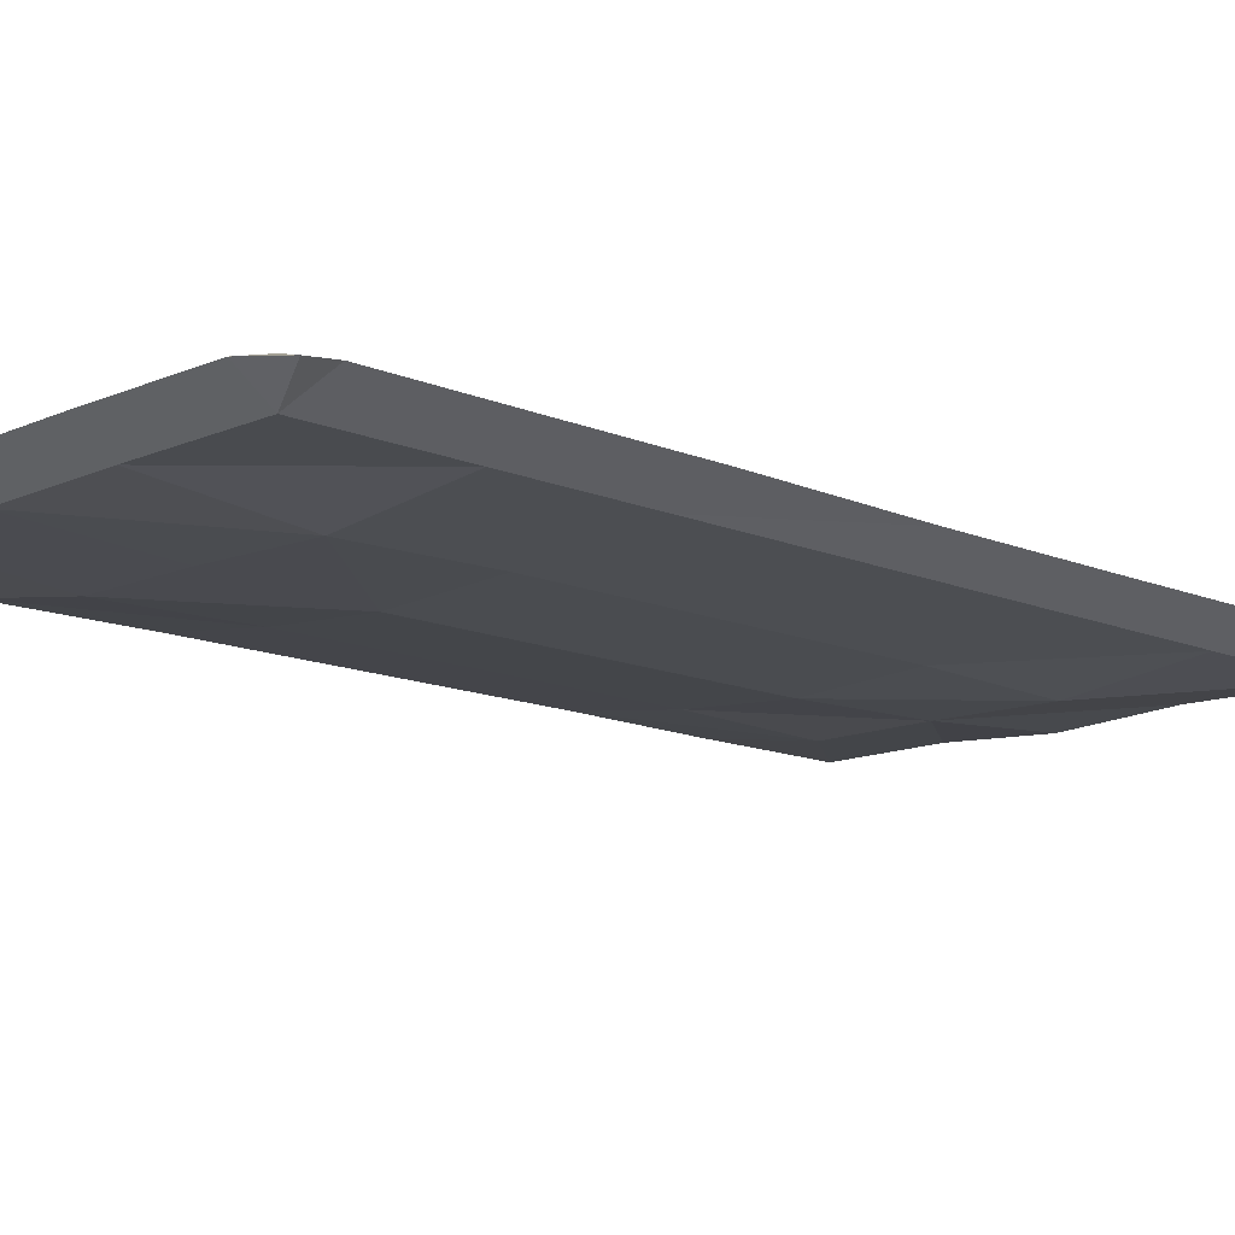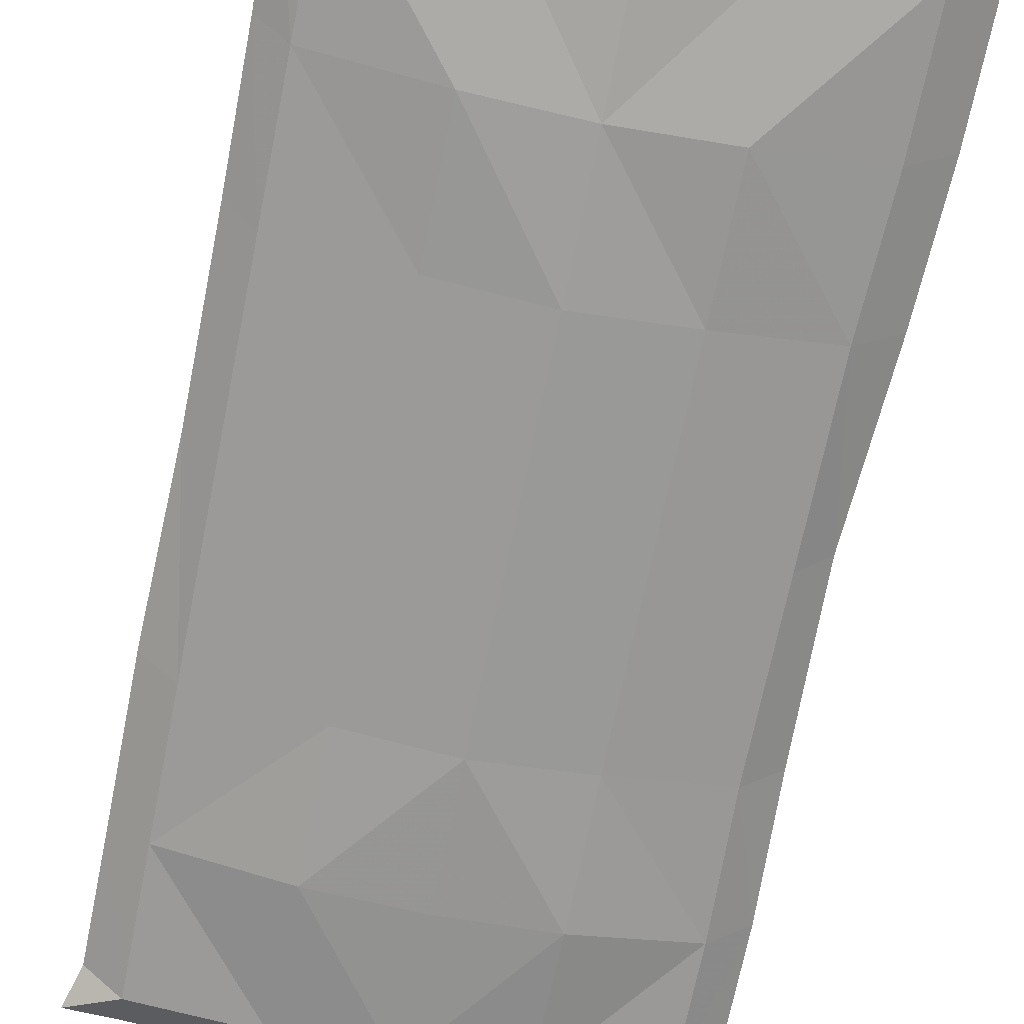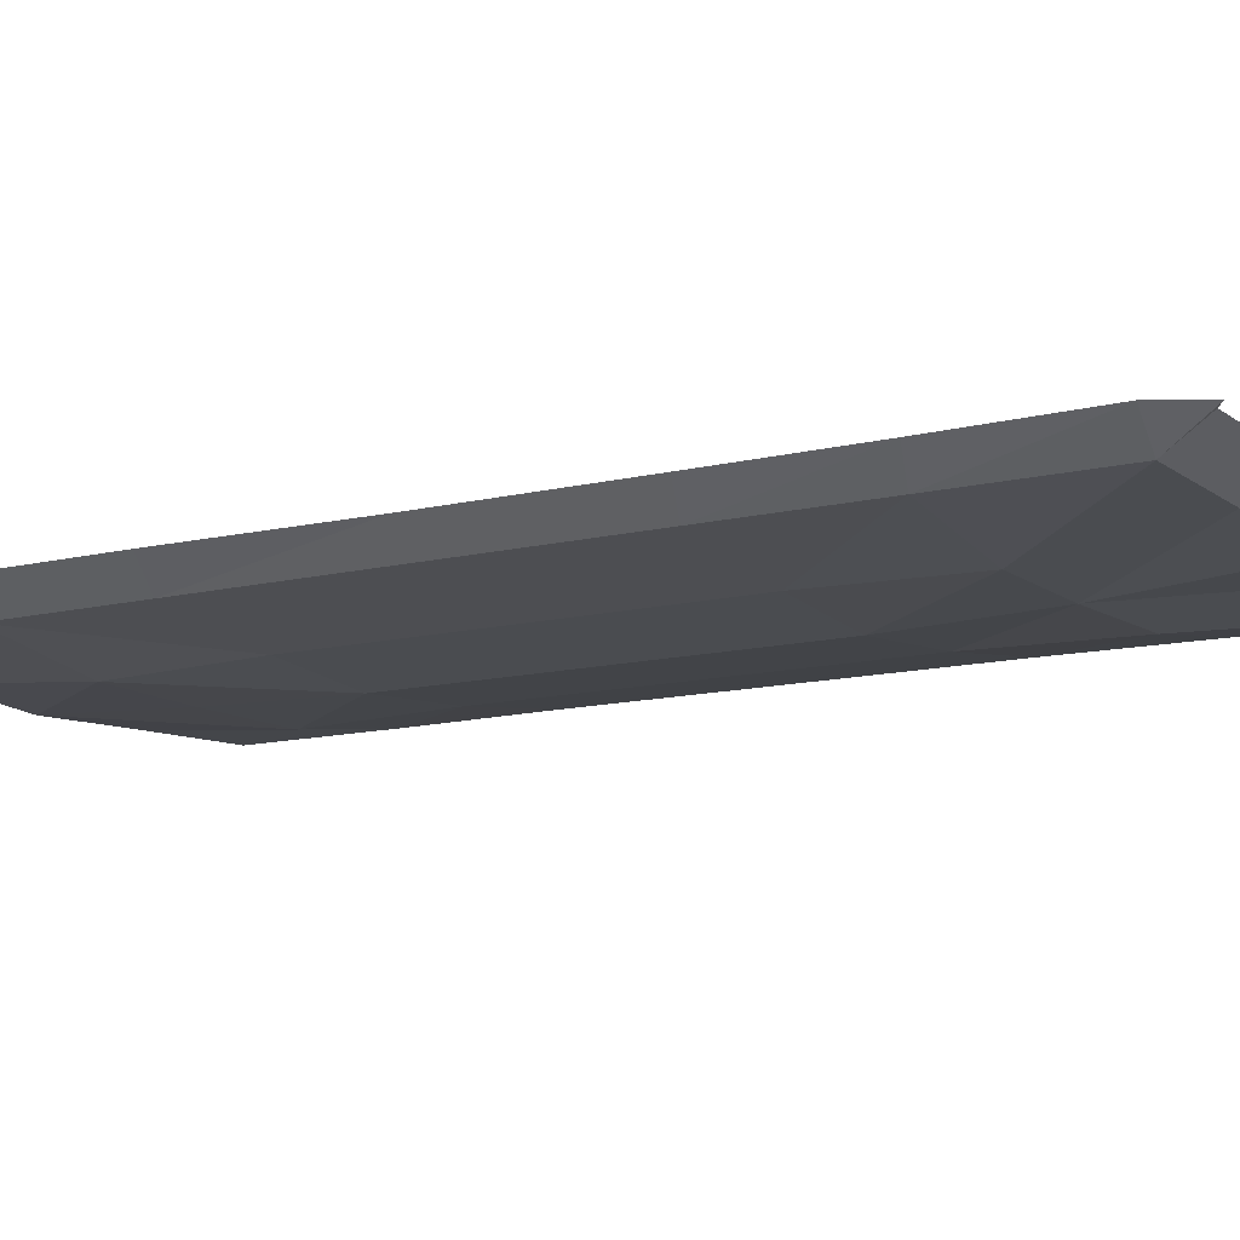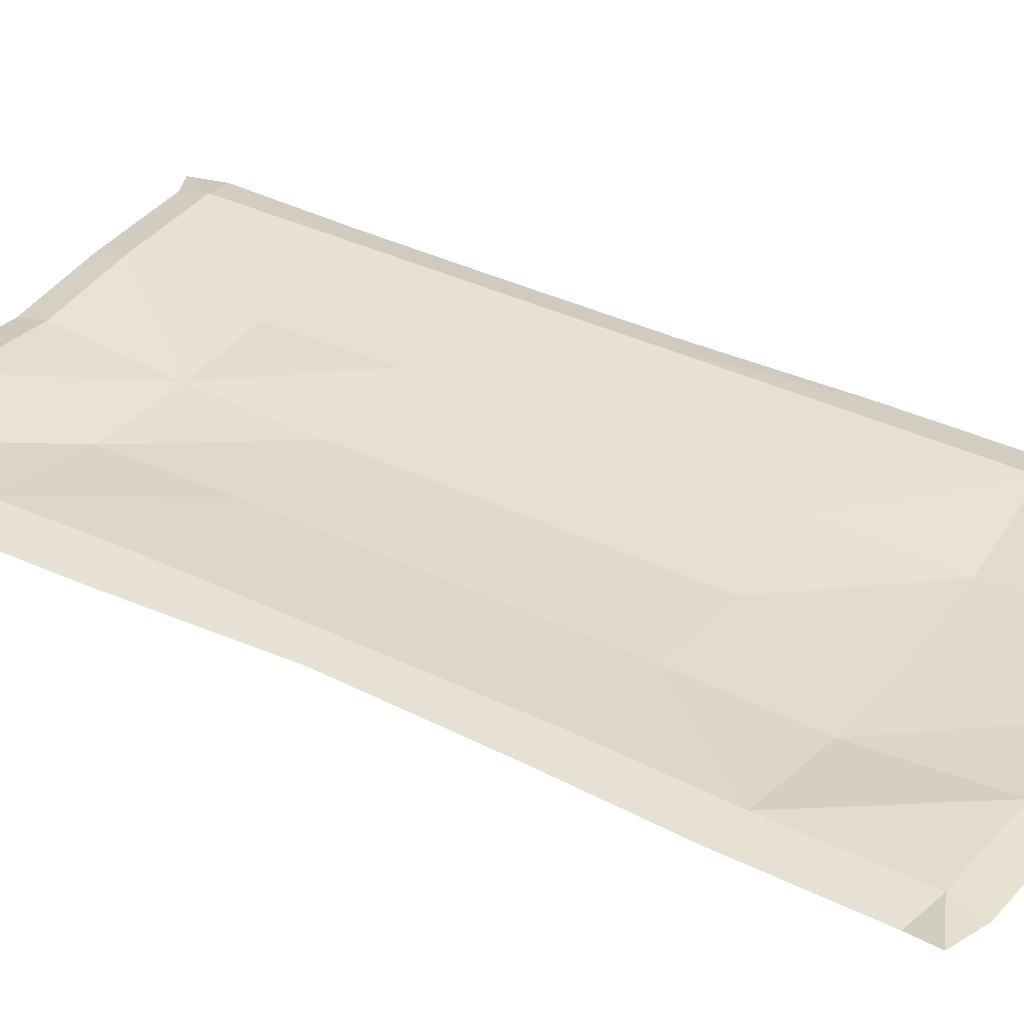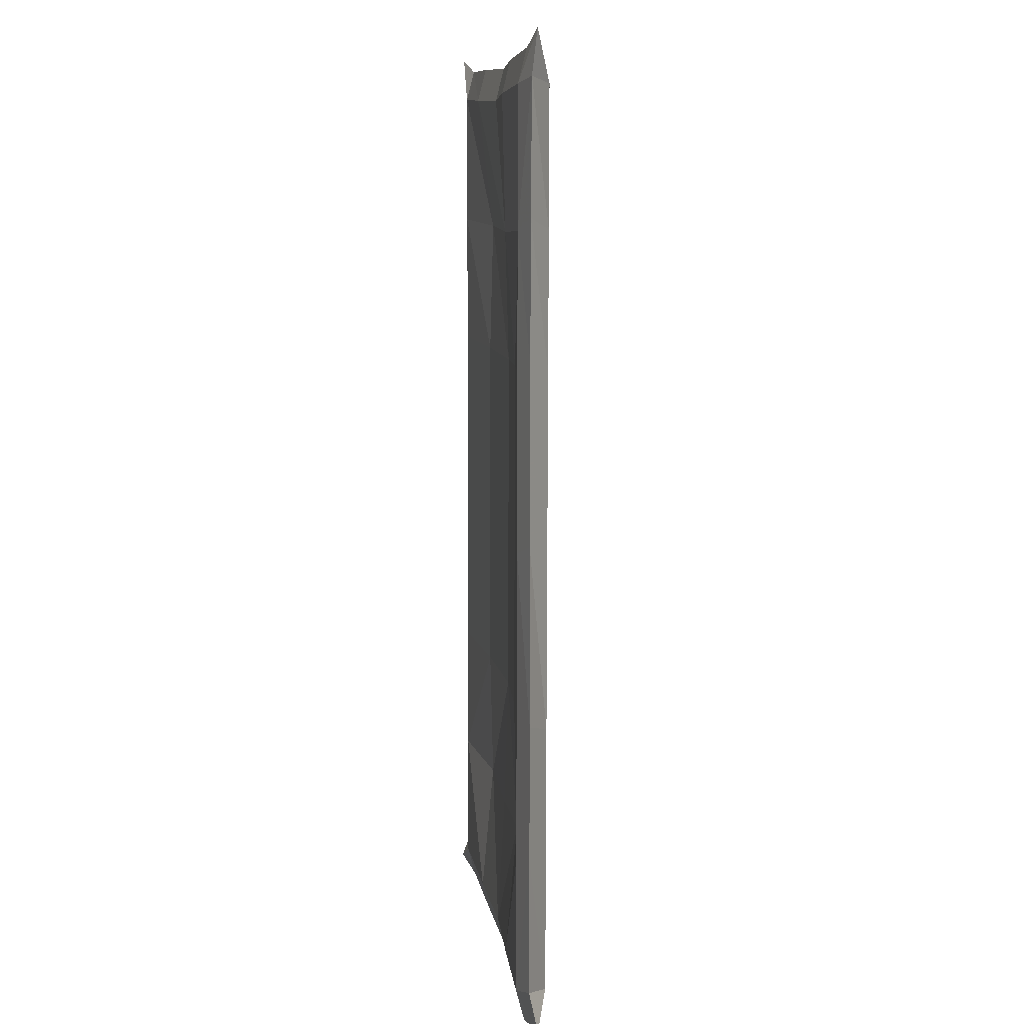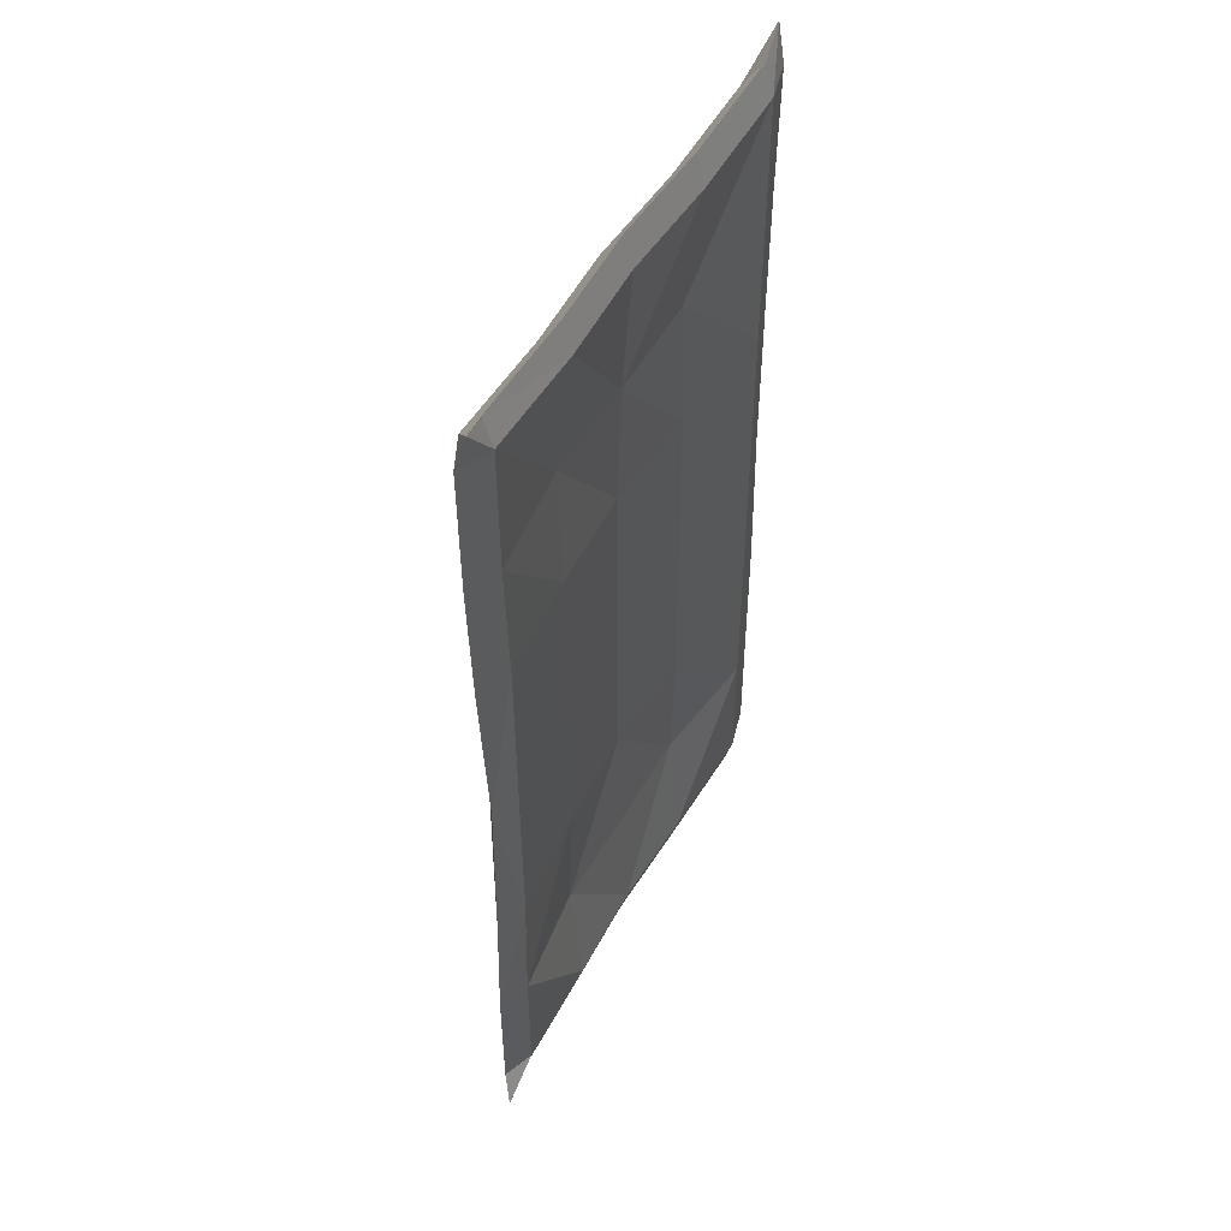
<metadata>
{"format":"obj","ext":"obj","renderer":"f3d","projection":"perspective","resolution":1024,"background":"white","views":[{"elev":-12.3,"azim":44.3,"up":"+Z"},{"elev":-69.4,"azim":168.6,"up":"+Z"},{"elev":-11.6,"azim":122.0,"up":"+Z"},{"elev":36.0,"azim":-57.1,"up":"+Z"},{"elev":9.6,"azim":82.4,"up":"+Y"},{"elev":51.9,"azim":-60.8,"up":"+Y"}]}
</metadata>
<code>
g mount_Motan1
v -18.06 -80.08 55.31
v 3e-06 -80.72 54.45
v 4e-06 -86.23 58.24
v -18.06 -85.59 59.1
v -37.43 -79.26 56.09
v -37.43 -84.77 59.88
v -45.7 -83.22 61.63
v -18.06 -56.06 53.12
v 2e-06 -56.7 53.13
v -37.43 -55.24 56.05
v -43.73 -53.21 59.83
v -43.79 -77.33 59.87
v -18.06 -32.41 53.66
v 1e-06 -33.05 52.4
v -36.63 -31.59 56.01
v -42.72 -29.56 59.79
v -18.06 -1.282 53.61
v -18.06 29.85 53.55
v 4e-06 29.2 52.29
v 0 -1.925 52.35
v -36.63 -0.4624 55.95
v -36.63 30.67 55.9
v -41.91 1.566 59.73
v -43.73 32.69 59.68
v -18.06 77.28 55.82
v 1.2e-05 76.64 54.63
v 8e-06 52.85 52.93
v -18.06 53.49 52.93
v -37.43 78.1 55.82
v -37.43 54.31 55.86
v -44.52 80.13 59.6
v -44.52 56.34 59.64
v -18.06 83.04 59.59
v 1.3e-05 82.4 58.41
v -37.66 83.59 59.59
v -43.32 86.02 60.95
v -18.06 -80.07 60.54
v -18.06 -85.59 59.1
v 4e-06 -86.23 58.24
v 4e-06 -80.71 59.69
v -37.43 -79.25 61.33
v -37.43 -84.77 59.88
v -45.7 -83.22 61.63
v -18.06 -56.05 58.36
v 2e-06 -56.69 58.36
v -37.43 -55.23 61.29
v -43.73 -53.21 59.83
v -43.79 -77.33 59.87
v 1e-06 -33.04 57.64
v -18.06 -32.4 58.9
v -36.63 -31.58 61.25
v -42.72 -29.56 59.79
v 4e-06 29.21 57.53
v -18.06 29.86 58.79
v -18.06 -1.272 58.85
v 0 -1.916 57.58
v -36.63 30.68 61.14
v -36.63 -0.4533 61.19
v -43.73 32.69 59.68
v -41.91 1.566 59.73
v -18.06 77.29 61.06
v -18.06 53.5 58.17
v 8e-06 52.86 58.17
v 1.2e-05 76.65 59.87
v -37.43 78.11 61.06
v -37.43 54.32 61.1
v -44.52 80.13 59.6
v -44.52 56.34 59.64
v -18.06 83.04 59.59
v 1.3e-05 82.4 58.41
v -37.66 83.59 59.59
v -43.32 86.02 60.95
v 18.06 -80.08 55.31
v 18.06 -85.59 59.1
v 38.5 -79.26 56.09
v 38.5 -84.77 59.88
v 46.53 -83.72 58.57
v 18.06 -56.06 53.12
v 38.5 -55.24 56.05
v 44.52 -53.21 59.83
v 44.62 -77.28 59.87
v 18.06 -32.41 53.66
v 38.5 -31.59 56.01
v 44.52 -29.56 59.79
v 18.06 29.85 53.55
v 18.06 -1.282 53.61
v 38.5 30.67 55.9
v 38.5 -0.4624 55.95
v 43.67 32.69 59.68
v 43.67 1.566 59.73
v 18.06 77.28 55.82
v 18.06 53.49 52.93
v 38.5 78.1 55.82
v 38.5 54.31 55.86
v 44.52 79.08 59.6
v 43.87 56.34 59.64
v 18.06 83.04 59.59
v 38.5 83.86 59.59
v 44.09 86.76 58.61
v 18.06 -80.07 60.54
v 18.06 -85.59 59.1
v 38.5 -79.25 61.33
v 38.5 -84.77 59.88
v 46.53 -83.72 58.57
v 18.06 -56.05 58.36
v 38.5 -55.23 61.29
v 44.52 -53.21 59.83
v 44.62 -77.28 59.87
v 18.06 -32.4 58.9
v 38.5 -31.58 61.25
v 44.52 -29.56 59.79
v 18.06 -1.272 58.85
v 18.06 29.86 58.79
v 38.5 -0.4533 61.19
v 38.5 30.68 61.14
v 43.67 1.566 59.73
v 43.67 32.69 59.68
v 18.06 77.29 61.06
v 18.06 53.5 58.17
v 38.5 78.11 61.06
v 38.5 54.32 61.1
v 44.52 79.08 59.6
v 43.87 56.34 59.64
v 18.06 83.04 59.59
v 38.5 83.86 59.59
v 44.09 86.76 58.61
v -18.06 -1.272 58.85
v 18.06 -1.272 58.85
f 1 2 3
f 3 4 1
f 5 1 4
f 4 6 5
f 6 7 5
f 8 9 2
f 2 1 8
f 10 8 1
f 1 5 10
f 11 10 5
f 5 12 11
f 8 13 14
f 14 9 8
f 10 15 13
f 13 8 10
f 11 16 15
f 15 10 11
f 17 18 19
f 19 20 17
f 21 22 18
f 18 17 21
f 23 24 22
f 22 21 23
f 25 26 27
f 27 28 25
f 29 25 28
f 28 30 29
f 31 29 30
f 30 32 31
f 33 34 26
f 26 25 33
f 35 33 25
f 25 29 35
f 29 31 36
f 37 38 39
f 39 40 37
f 41 42 38
f 38 37 41
f 42 41 43
f 44 37 40
f 40 45 44
f 46 41 37
f 37 44 46
f 47 48 41
f 41 46 47
f 49 50 44
f 44 45 49
f 50 51 46
f 46 44 50
f 51 52 47
f 47 46 51
f 53 54 55
f 55 56 53
f 54 57 58
f 58 55 54
f 57 59 60
f 60 58 57
f 61 62 63
f 63 64 61
f 65 66 62
f 62 61 65
f 67 68 66
f 66 65 67
f 69 61 64
f 64 70 69
f 71 65 61
f 61 69 71
f 65 71 72
f 43 41 48
f 65 72 67
f 5 7 12
f 29 36 35
f 73 74 3
f 3 2 73
f 75 76 74
f 74 73 75
f 76 75 77
f 78 73 2
f 2 9 78
f 79 75 73
f 73 78 79
f 80 81 75
f 75 79 80
f 14 82 78
f 78 9 14
f 82 83 79
f 79 78 82
f 83 84 80
f 80 79 83
f 19 85 86
f 86 20 19
f 85 87 88
f 88 86 85
f 87 89 90
f 90 88 87
f 91 92 27
f 27 26 91
f 93 94 92
f 92 91 93
f 95 96 94
f 94 93 95
f 97 91 26
f 26 34 97
f 98 93 91
f 91 97 98
f 93 99 95
f 100 40 39
f 39 101 100
f 102 100 101
f 101 103 102
f 103 104 102
f 105 45 40
f 40 100 105
f 106 105 100
f 100 102 106
f 107 106 102
f 102 108 107
f 105 109 49
f 49 45 105
f 106 110 109
f 109 105 106
f 107 111 110
f 110 106 107
f 112 113 53
f 53 56 112
f 114 115 113
f 113 112 114
f 116 117 115
f 115 114 116
f 118 64 63
f 63 119 118
f 120 118 119
f 119 121 120
f 122 120 121
f 121 123 122
f 124 70 64
f 64 118 124
f 125 124 118
f 118 120 125
f 120 126 125
f 104 108 102
f 120 122 126
f 75 81 77
f 93 98 99
f 13 17 20
f 20 14 13
f 15 21 17
f 17 13 15
f 16 23 21
f 21 15 16
f 18 28 27
f 27 19 18
f 22 30 28
f 28 18 22
f 24 32 30
f 30 22 24
f 49 56 127
f 127 50 49
f 50 127 58
f 58 51 50
f 51 58 60
f 60 52 51
f 53 63 62
f 62 54 53
f 54 62 66
f 66 57 54
f 57 66 68
f 68 59 57
f 14 20 86
f 86 82 14
f 82 86 88
f 88 83 82
f 83 88 90
f 90 84 83
f 19 27 92
f 92 85 19
f 85 92 94
f 94 87 85
f 87 94 96
f 96 89 87
f 109 128 56
f 56 49 109
f 110 114 128
f 128 109 110
f 111 116 114
f 114 110 111
f 113 119 63
f 63 53 113
f 115 121 119
f 119 113 115
f 117 123 121
f 121 115 117

</code>
